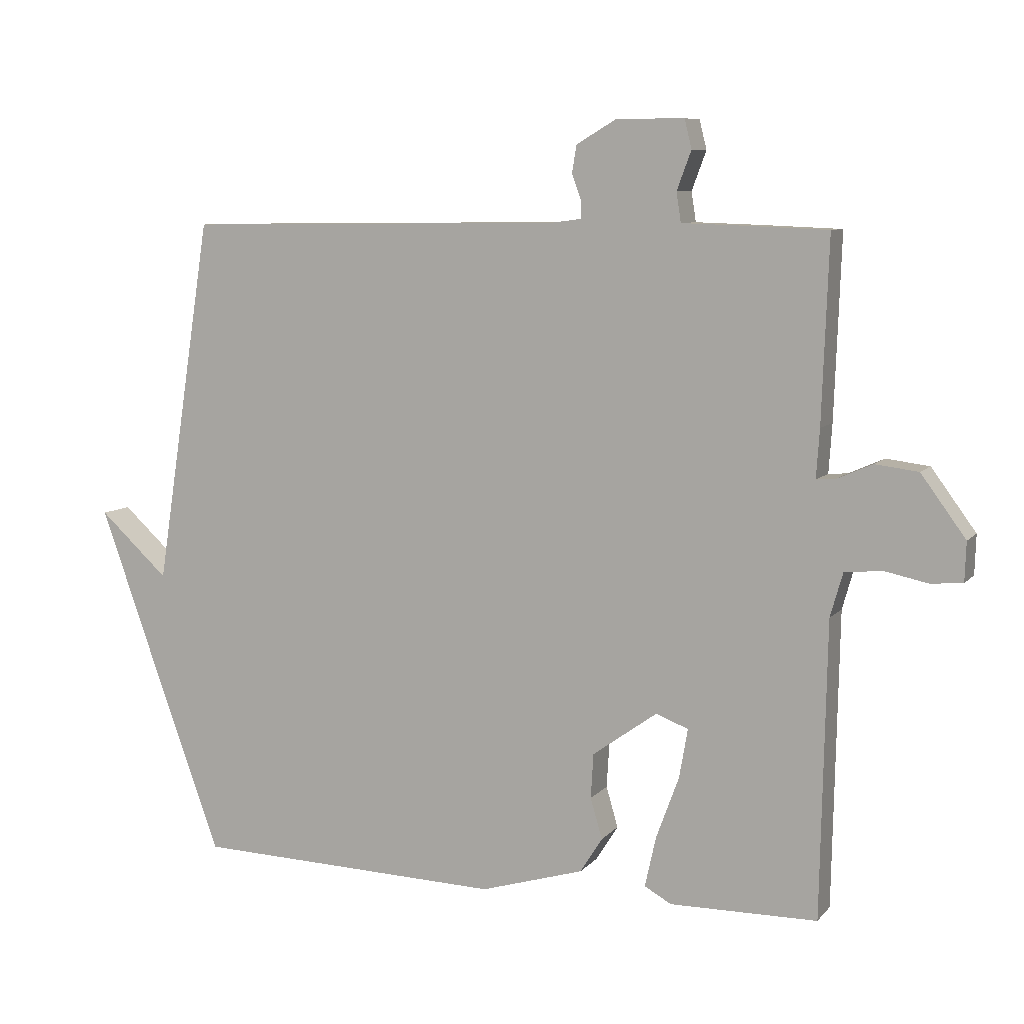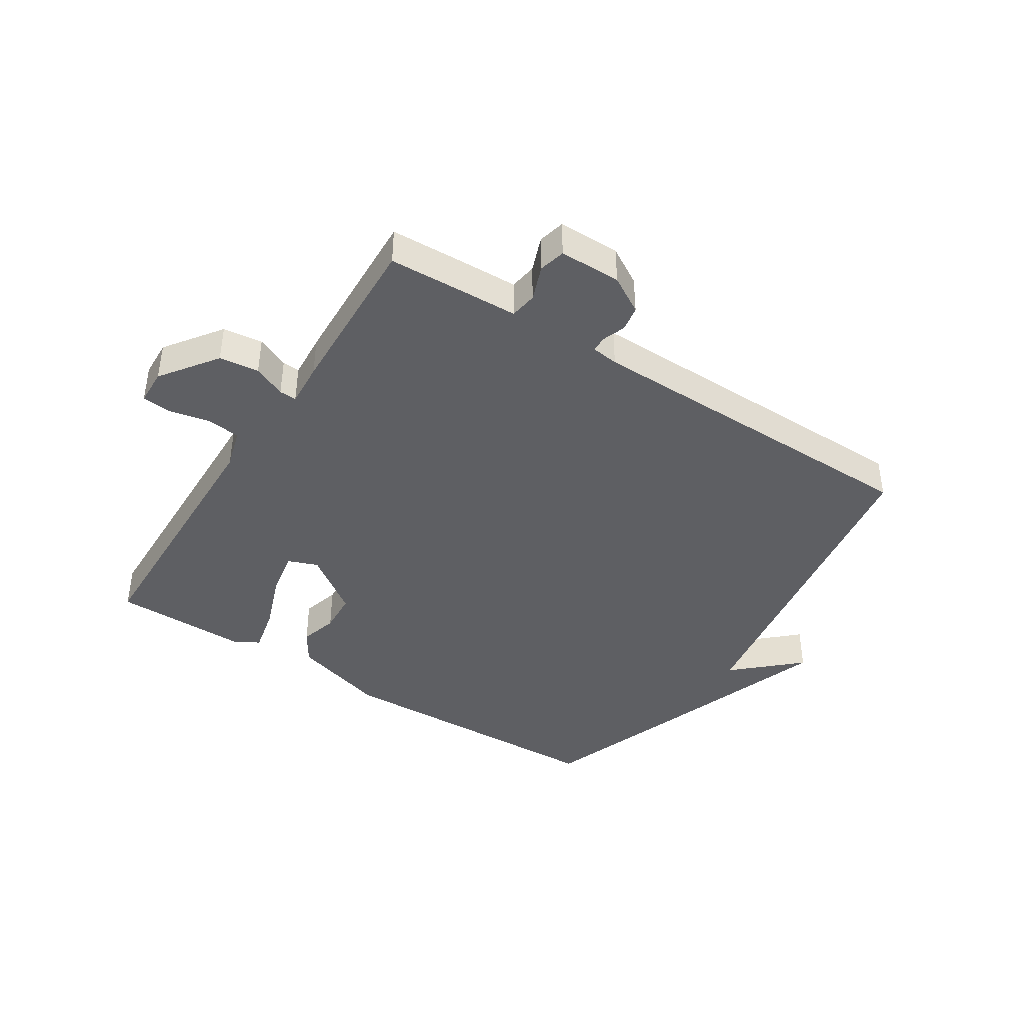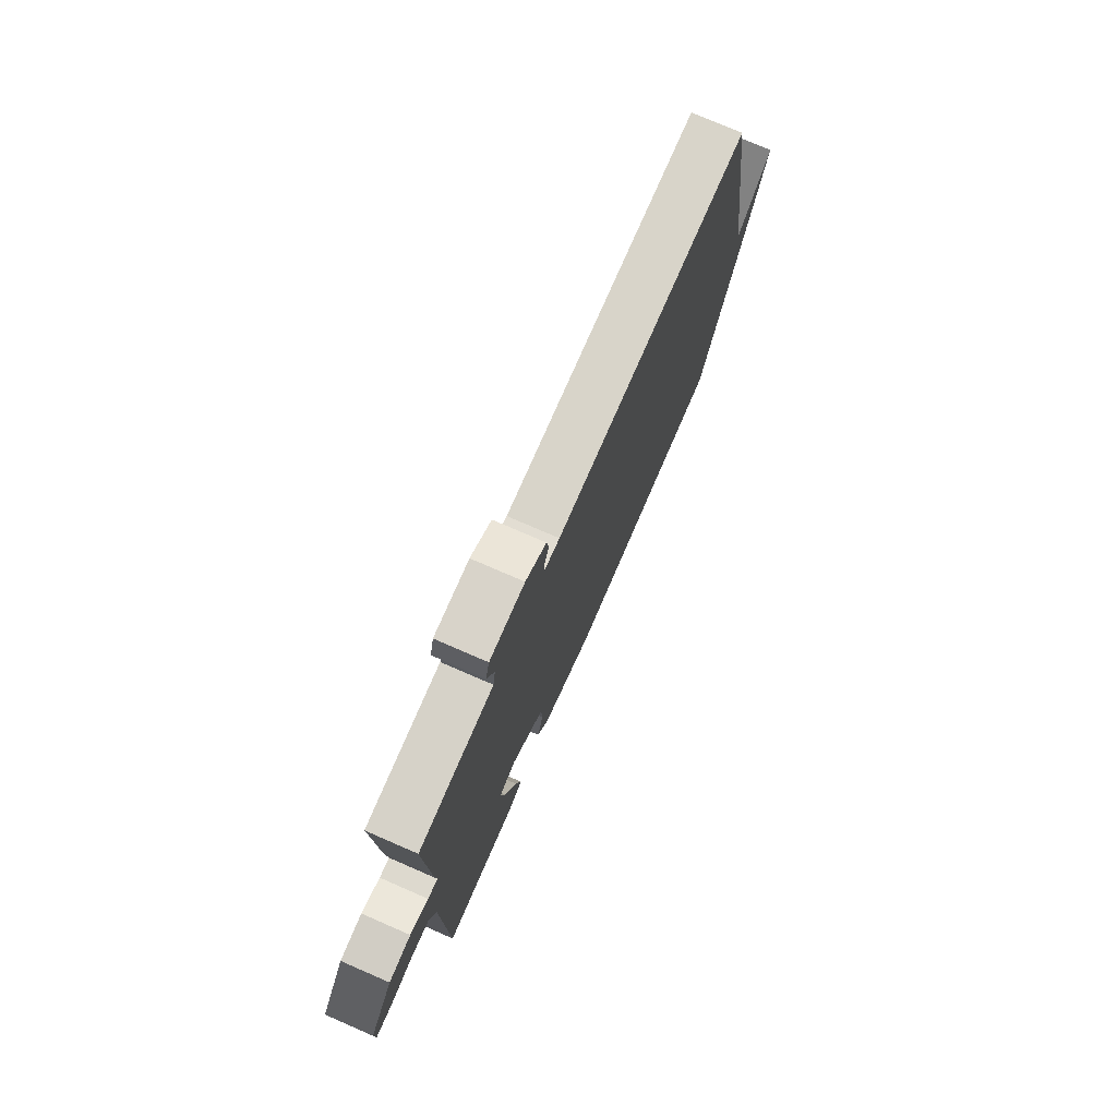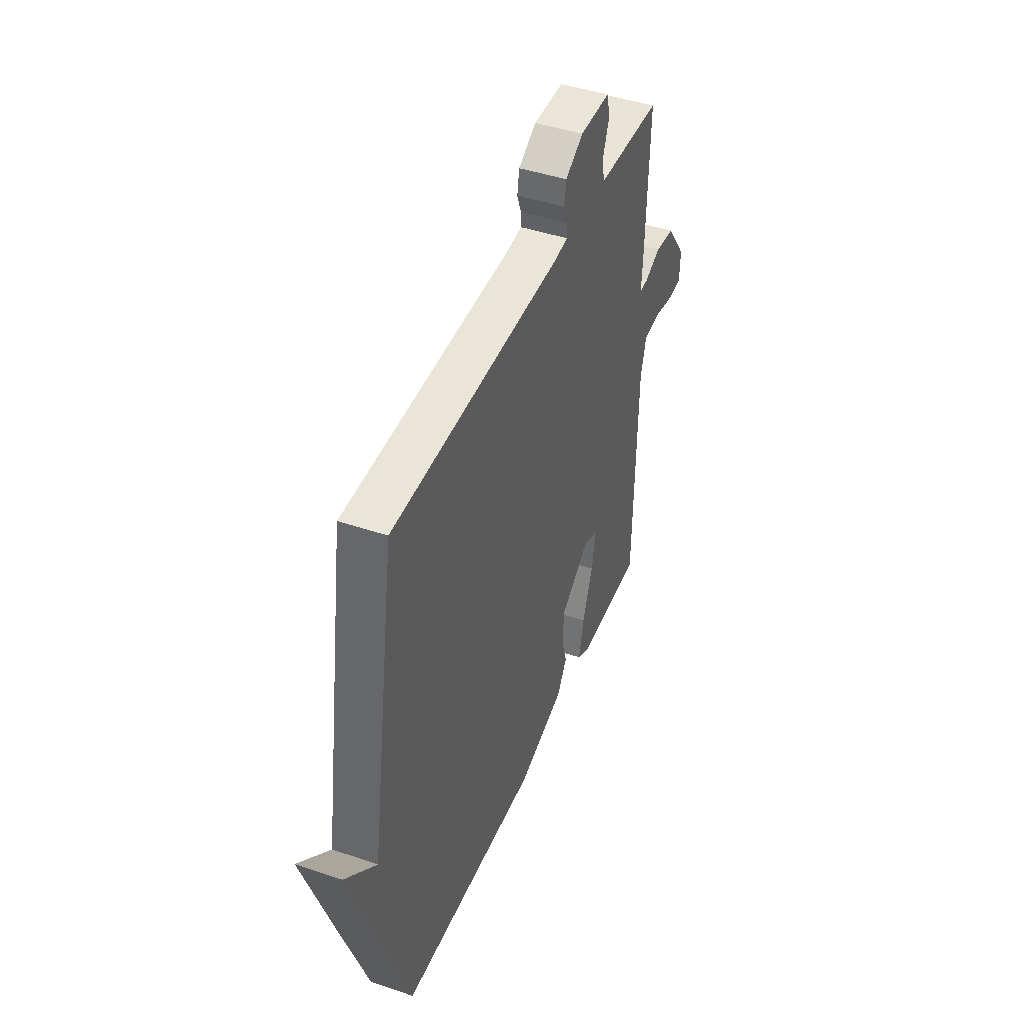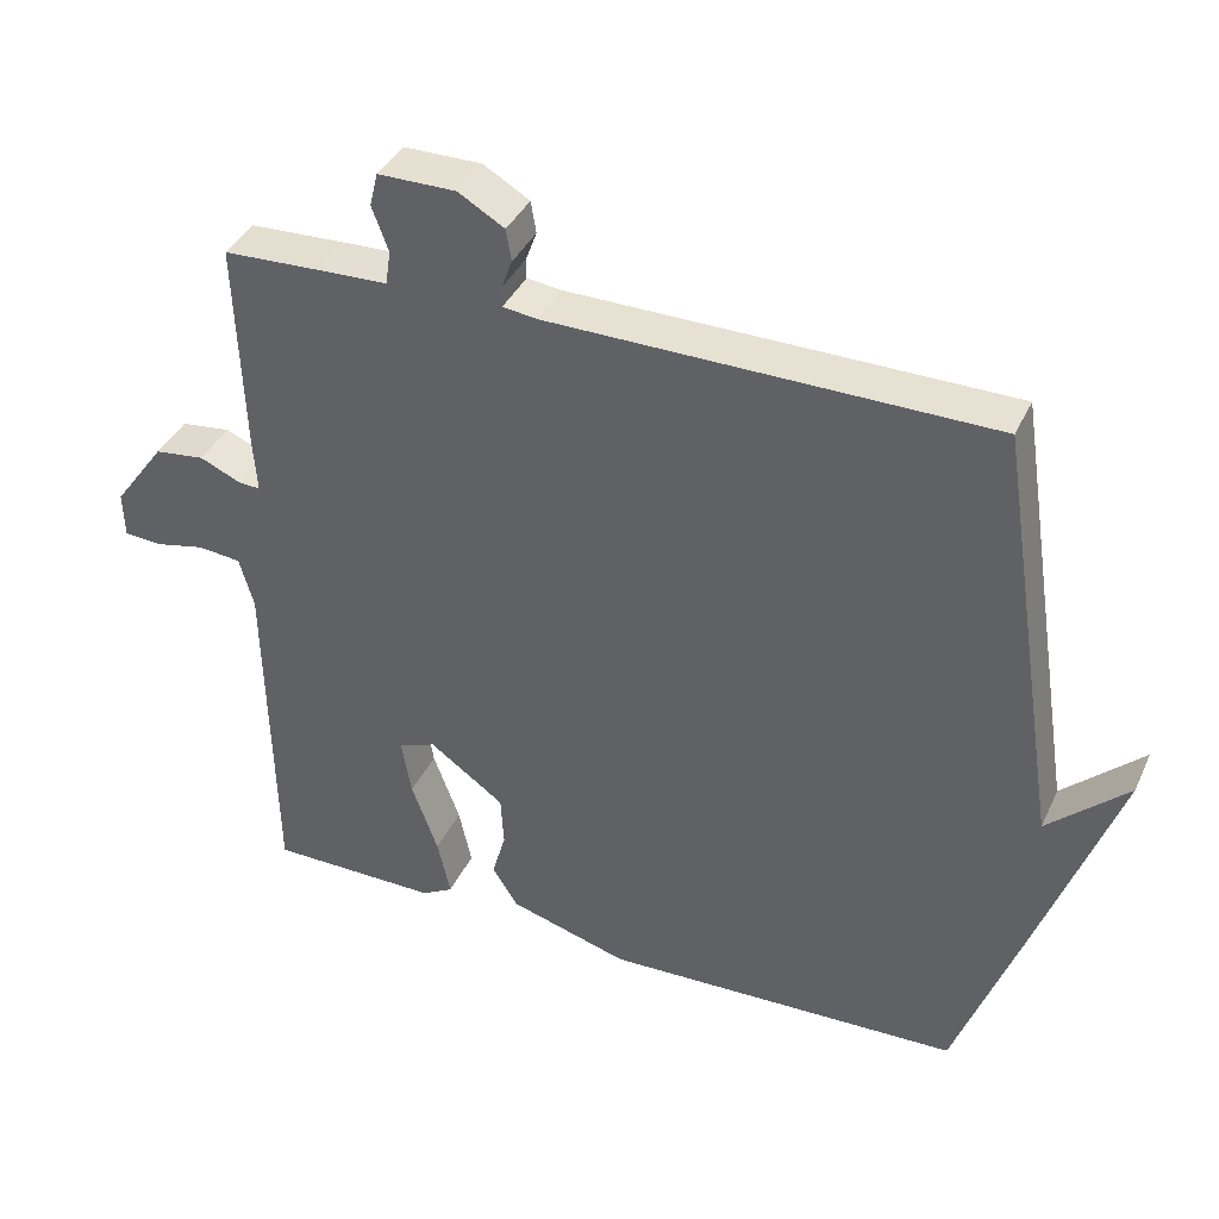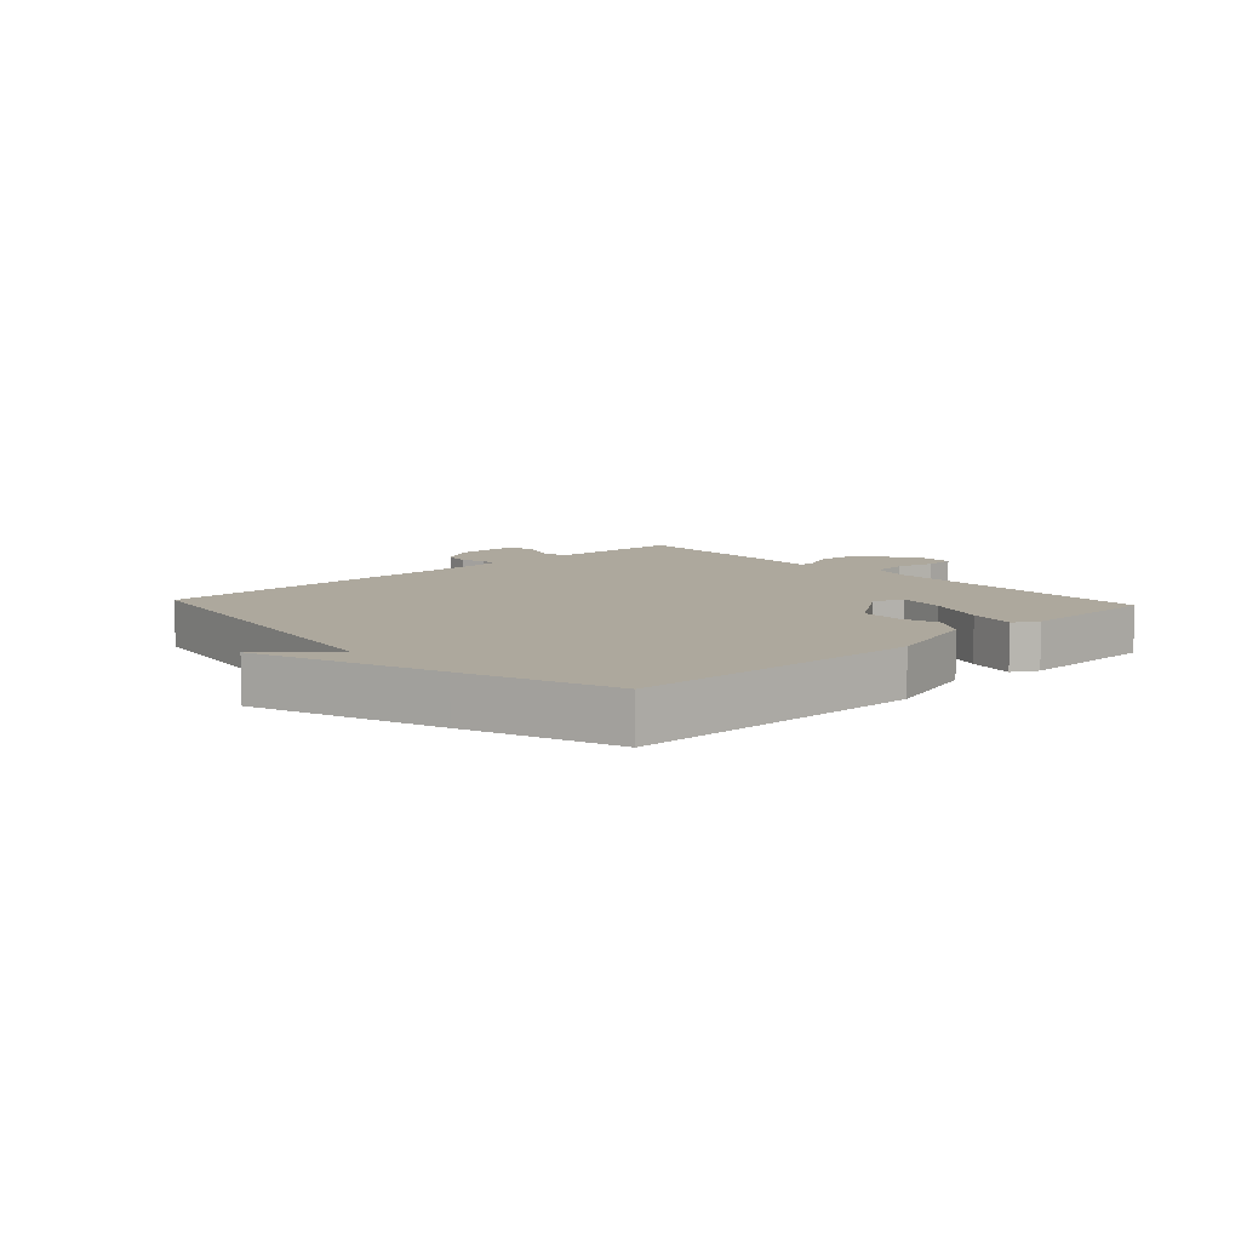
<metadata>
{"format":"obj","ext":"obj","renderer":"f3d","projection":"perspective","resolution":1024,"background":"white","views":[{"elev":8.2,"azim":-157.7,"up":"+Z"},{"elev":-41.7,"azim":-32.5,"up":"+Y"},{"elev":75.8,"azim":-66.5,"up":"+Z"},{"elev":44.3,"azim":111.6,"up":"+Z"},{"elev":38.3,"azim":23.0,"up":"+Z"},{"elev":8.7,"azim":137.2,"up":"+Y"}]}
</metadata>
<code>
v -0.5 0.07 0.5
v -0.375 0.07 0.505
v -0.28 0.07 0.508
v -0.273 0.07 0.553
v -0.295 0.07 0.612
v -0.284 0.07 0.656
v -0.181 0.07 0.656
v -0.12 0.07 0.62
v -0.113 0.07 0.578
v -0.127 0.07 0.54
v -0.127 0.07 0.513
v -0.082 0.07 0.507
v 0.5 0.07 0.5
v 0.587 0.07 -0.061
v 0.693 0.07 0.036
v 0.587 0.07 -0.261
v 0.5 0.07 -0.5
v 0.027 0.07 -0.515
v -0.131 0.07 -0.468
v -0.165 0.07 -0.414
v -0.147 0.07 -0.352
v -0.151 0.07 -0.284
v -0.25 0.07 -0.213
v -0.299 0.07 -0.232
v -0.286 0.07 -0.307
v -0.251 0.07 -0.402
v -0.234 0.07 -0.479
v -0.275 0.07 -0.502
v -0.5 0.07 -0.5
v -0.509 0.07 -0.05
v -0.528 0.07 0.017
v -0.585 0.07 0.023
v -0.651 0.07 0.009
v -0.7 0.07 0.013
v -0.702 0.07 0.073
v -0.634 0.07 0.166
v -0.568 0.07 0.174
v -0.514 0.07 0.15
v -0.485 0.07 0.148
v -0.49 0.07 0.222
v -0.5 0 0.5
v -0.375 0 0.505
v -0.28 0 0.508
v -0.273 0 0.553
v -0.295 0 0.612
v -0.284 0 0.656
v -0.181 0 0.656
v -0.12 0 0.62
v -0.113 0 0.578
v -0.127 0 0.54
v -0.127 0 0.513
v -0.082 0 0.507
v 0.5 0 0.5
v 0.587 0 -0.061
v 0.693 0 0.036
v 0.587 0 -0.261
v 0.5 0 -0.5
v 0.027 0 -0.515
v -0.131 0 -0.468
v -0.165 0 -0.414
v -0.147 0 -0.352
v -0.151 0 -0.284
v -0.25 0 -0.213
v -0.299 0 -0.232
v -0.286 0 -0.307
v -0.251 0 -0.402
v -0.234 0 -0.479
v -0.275 0 -0.502
v -0.5 0 -0.5
v -0.509 0 -0.05
v -0.528 0 0.017
v -0.585 0 0.023
v -0.651 0 0.009
v -0.7 0 0.013
v -0.702 0 0.073
v -0.634 0 0.166
v -0.568 0 0.174
v -0.514 0 0.15
v -0.485 0 0.148
v -0.49 0 0.222
f 1 2 3
f 40 1 3
f 39 40 3
f 36 37 38
f 35 36 38
f 34 35 38
f 33 34 38
f 32 33 38
f 31 32 38 39
f 30 31 39 3
f 28 29 30
f 27 28 30
f 26 27 30
f 25 26 30
f 24 25 30
f 23 24 30 3
f 19 20 21
f 18 19 21
f 17 18 21
f 16 17 21
f 16 21 22
f 14 15 16
f 22 23 3
f 16 22 3
f 14 16 3
f 13 14 3
f 12 13 3
f 8 9 10
f 7 8 10
f 6 7 10
f 5 6 10
f 4 5 10
f 4 10 11
f 3 4 11
f 3 11 12
f 43 42 41
f 43 41 80
f 43 80 79
f 78 77 76
f 78 76 75
f 78 75 74
f 78 74 73
f 78 73 72
f 79 78 72 71
f 43 79 71 70
f 70 69 68
f 70 68 67
f 70 67 66
f 70 66 65
f 70 65 64
f 43 70 64 63
f 61 60 59
f 61 59 58
f 61 58 57
f 61 57 56
f 62 61 56
f 56 55 54
f 43 63 62
f 43 62 56
f 43 56 54
f 43 54 53
f 43 53 52
f 50 49 48
f 50 48 47
f 50 47 46
f 50 46 45
f 50 45 44
f 51 50 44
f 51 44 43
f 52 51 43
f 1 41 42 2
f 2 42 43 3
f 3 43 44 4
f 4 44 45 5
f 5 45 46 6
f 6 46 47 7
f 7 47 48 8
f 8 48 49 9
f 9 49 50 10
f 10 50 51 11
f 11 51 52 12
f 12 52 53 13
f 13 53 54 14
f 14 54 55 15
f 15 55 56 16
f 16 56 57 17
f 17 57 58 18
f 18 58 59 19
f 19 59 60 20
f 20 60 61 21
f 21 61 62 22
f 22 62 63 23
f 23 63 64 24
f 24 64 65 25
f 25 65 66 26
f 26 66 67 27
f 27 67 68 28
f 28 68 69 29
f 29 69 70 30
f 30 70 71 31
f 31 71 72 32
f 32 72 73 33
f 33 73 74 34
f 34 74 75 35
f 35 75 76 36
f 36 76 77 37
f 37 77 78 38
f 38 78 79 39
f 39 79 80 40
f 40 80 41 1

</code>
